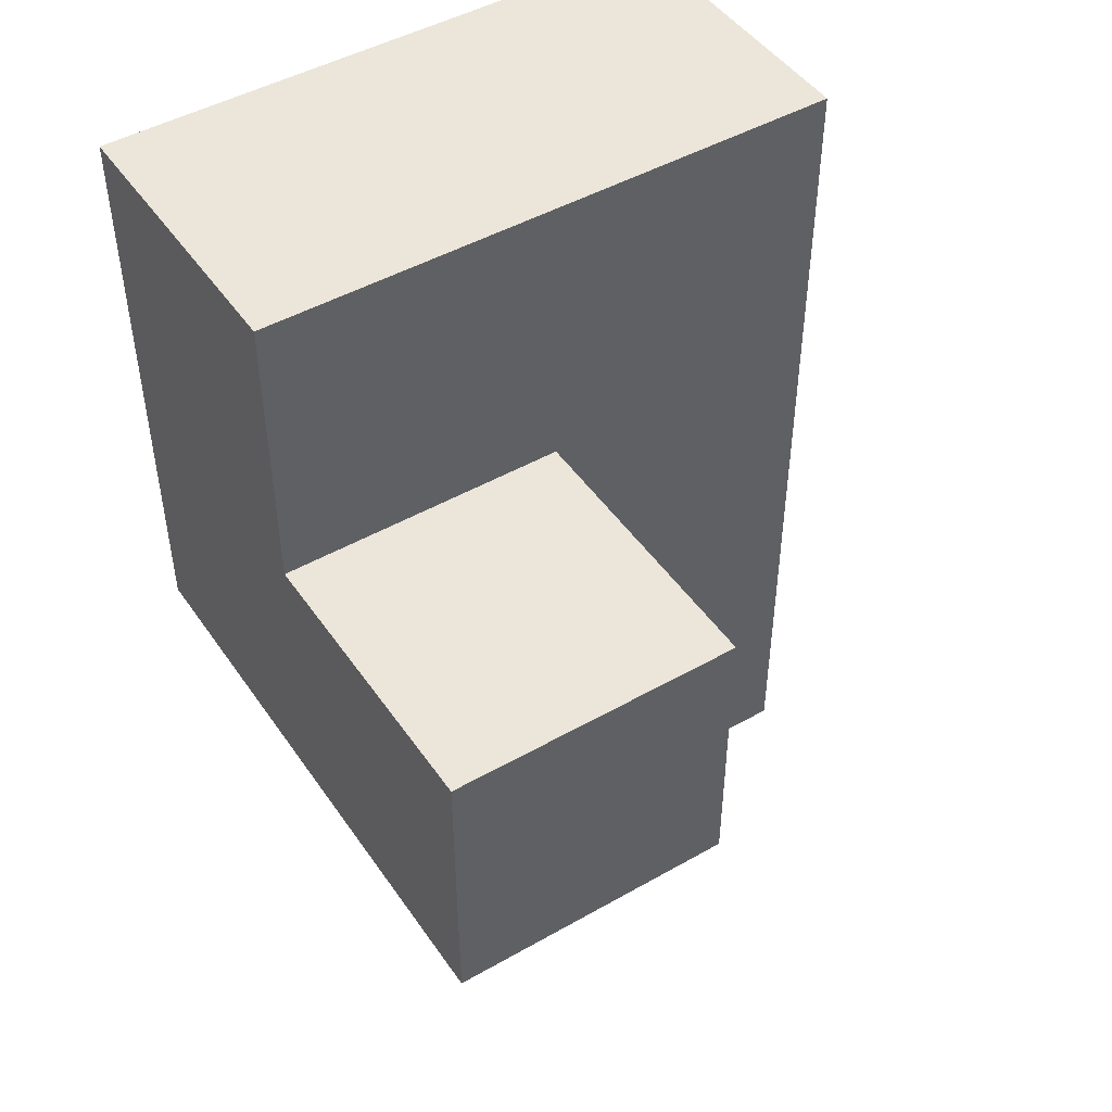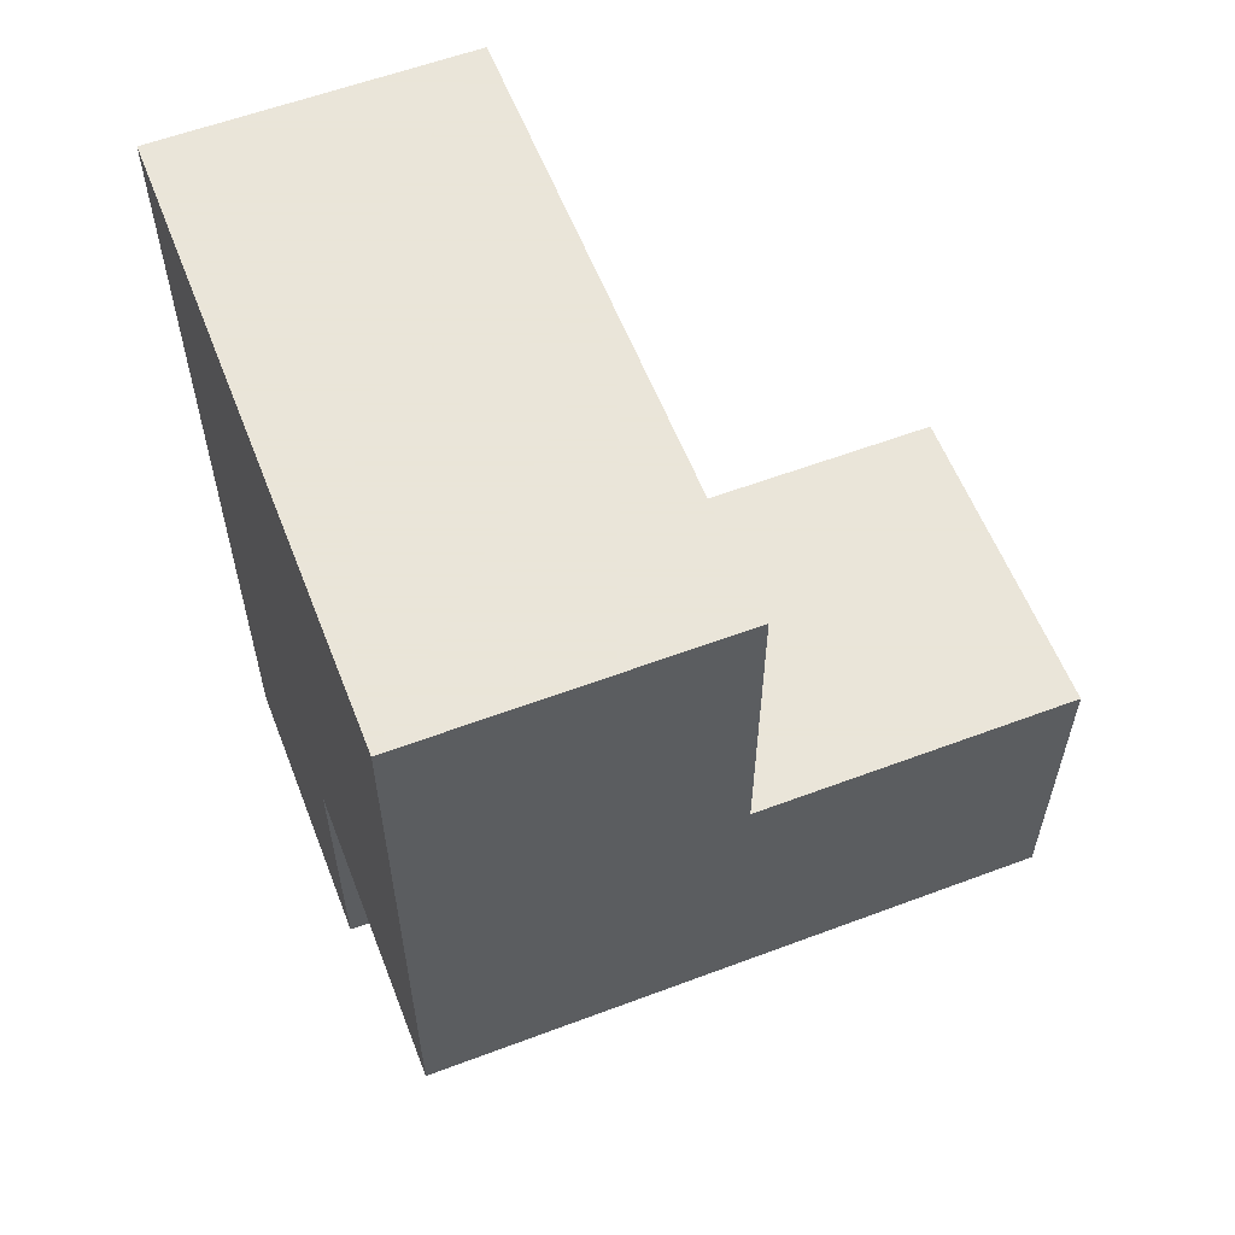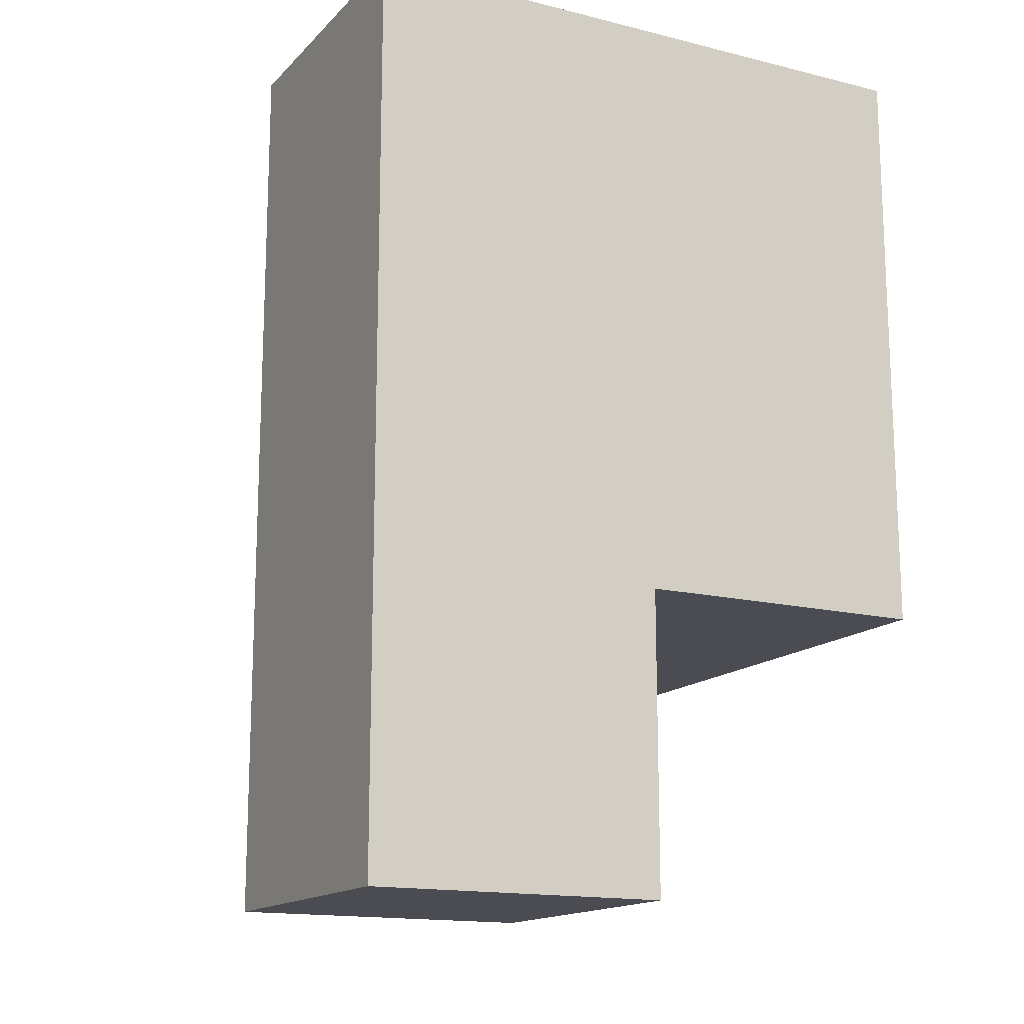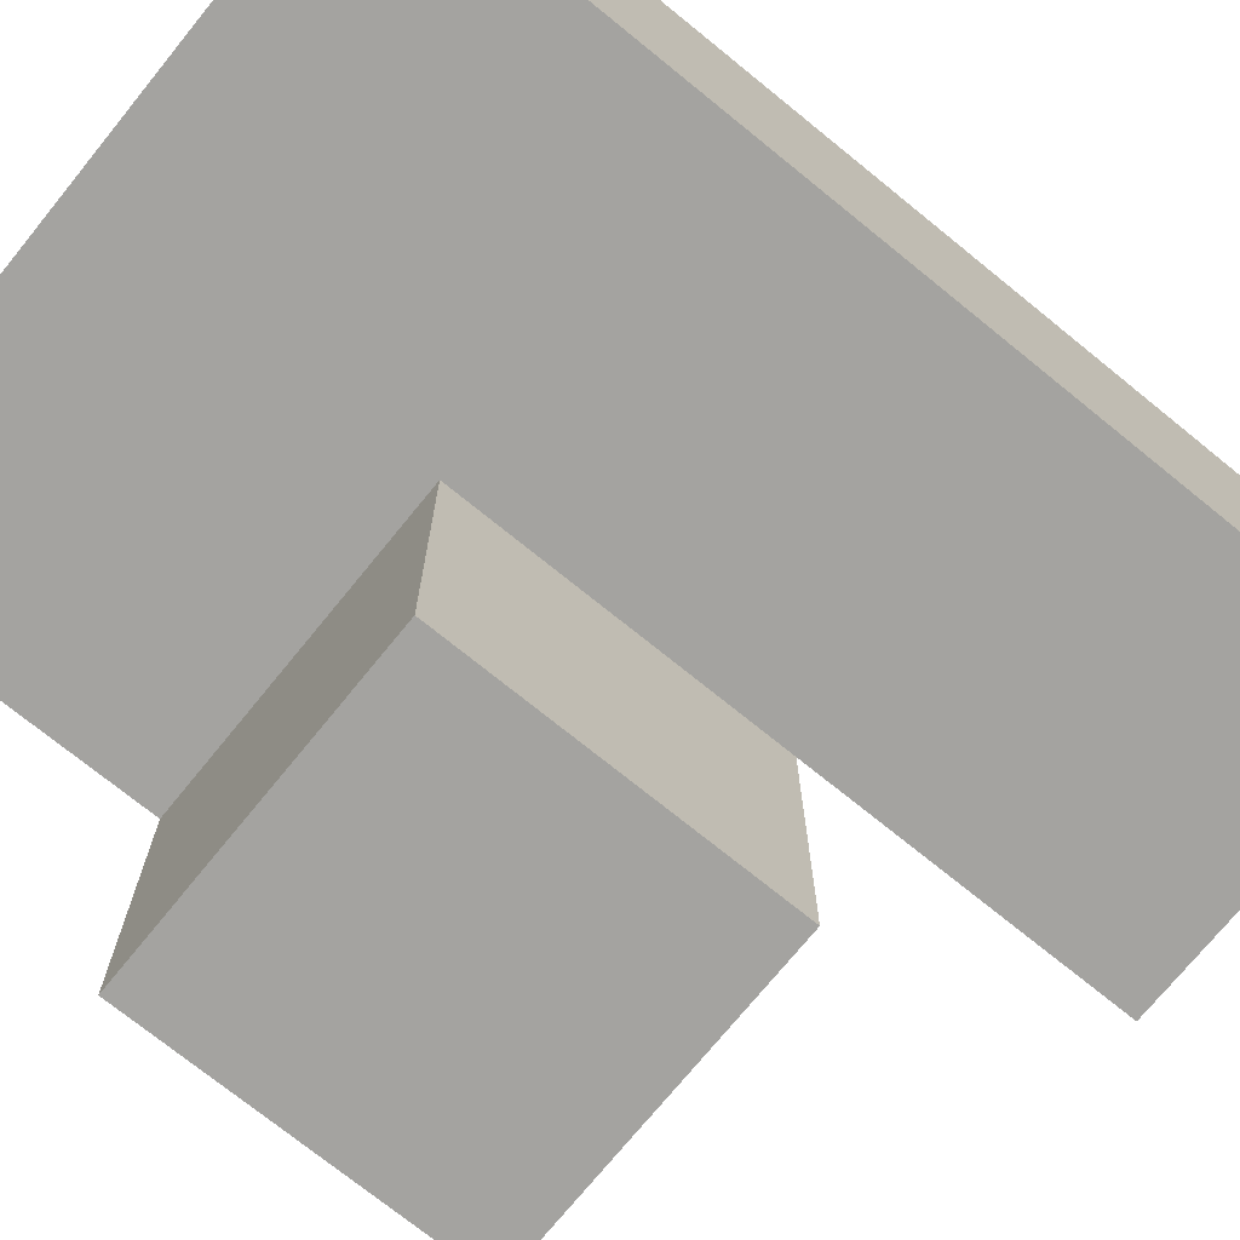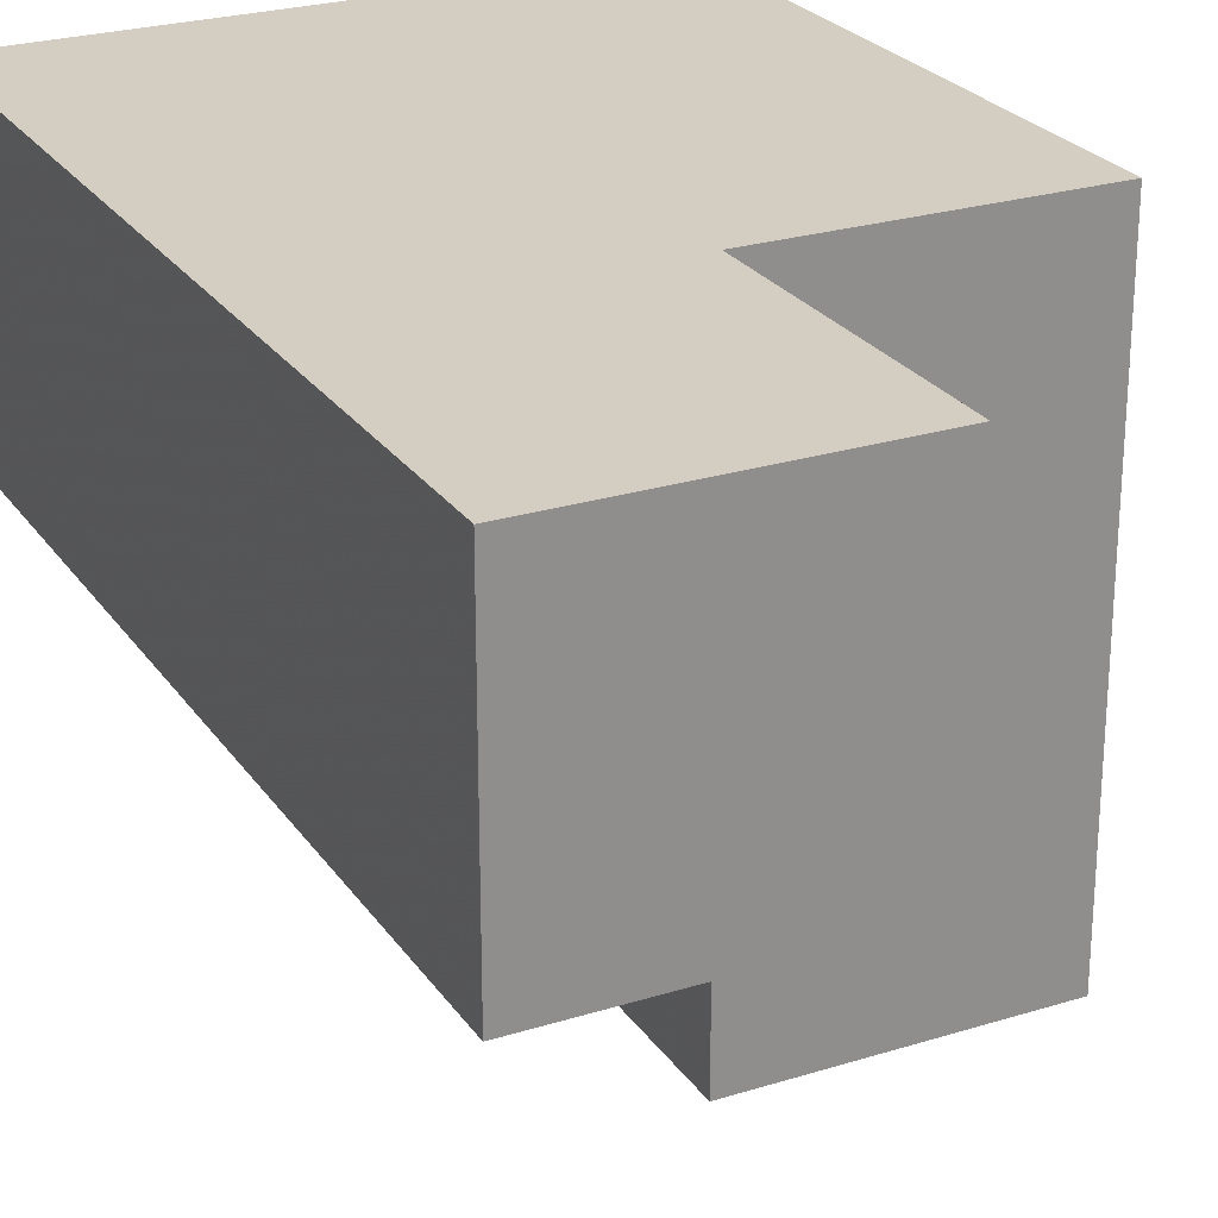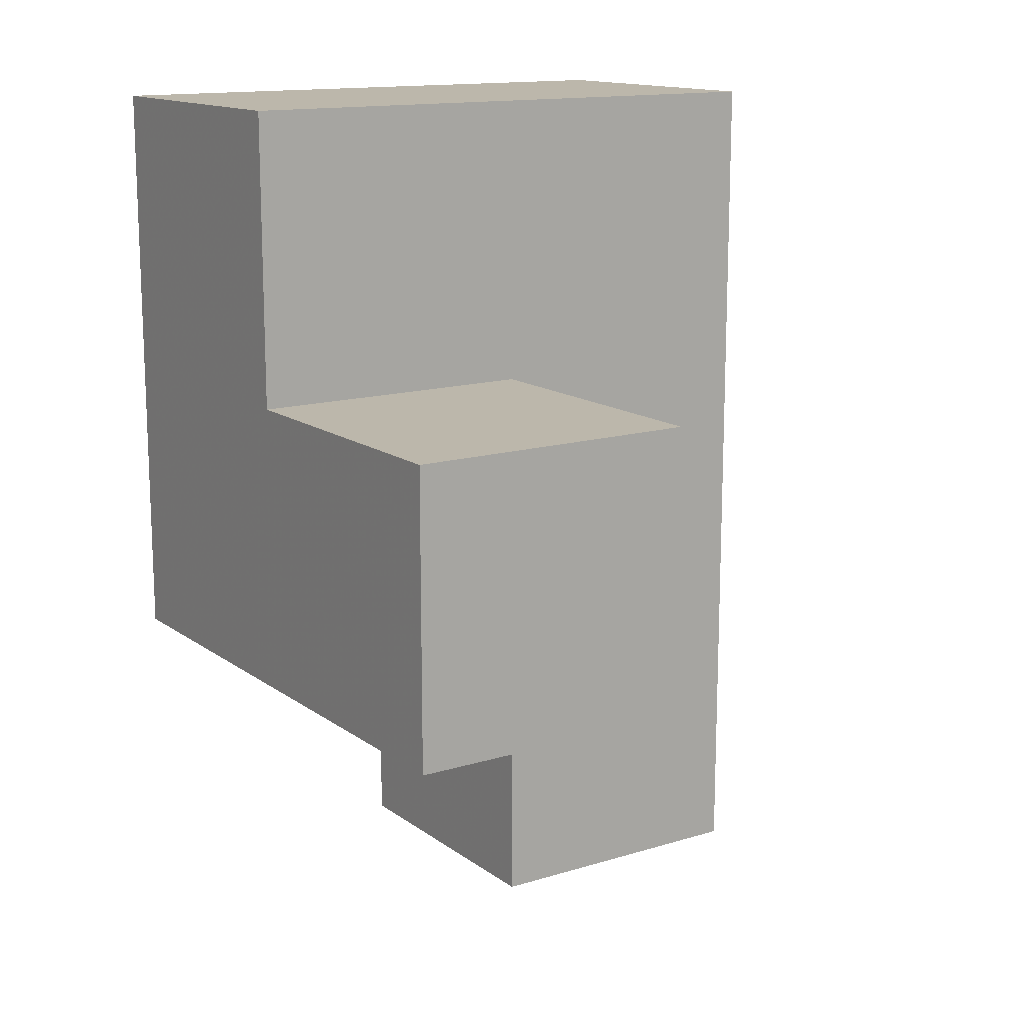
<metadata>
{"format":"obj","ext":"obj","renderer":"f3d","projection":"perspective","resolution":1024,"background":"white","views":[{"elev":47.1,"azim":147.2,"up":"+Y"},{"elev":58.6,"azim":68.8,"up":"+Y"},{"elev":-15.3,"azim":-27.7,"up":"+Y"},{"elev":-73.0,"azim":-129.1,"up":"+Z"},{"elev":25.3,"azim":-26.6,"up":"+Z"},{"elev":14.3,"azim":146.4,"up":"+Y"}]}
</metadata>
<code>
v 2 1.996 2.013
v 2 1.006 3.003
v 2.99 1.996 3.993
v 2.99 1.006 2.013
v 1.01 2.986 3.003
v 2 2.986 3.003
v 1.01 0.01615 3.993
v 1.01 1.006 3.003
v 2 1.996 3.993
v 2 1.006 2.013
v 2 0.01615 3.993
v 1.01 1.996 3.993
v 2.99 1.006 3.993
v 2.99 1.996 3.003
v 2.99 2.986 3.993
v 1.01 0.01615 3.003
v 2 0.01615 3.003
v 2 1.006 3.993
v 2 1.996 3.003
v 2.99 1.006 3.003
v 2.99 1.996 2.013
v 1.01 1.996 3.003
v 2.99 2.986 3.003
v 1.01 2.986 3.993
v 2 2.986 3.993
v 1.01 1.006 3.993
f 18 13 9
f 3 9 13
f 2 20 18
f 13 18 20
f 20 14 13
f 3 13 14
f 14 19 23
f 6 23 19
f 9 3 25
f 15 25 3
f 23 6 15
f 25 15 6
f 14 23 3
f 15 3 23
f 2 8 19
f 22 19 8
f 26 18 12
f 9 12 18
f 22 8 12
f 26 12 8
f 4 10 21
f 1 21 10
f 10 4 2
f 20 2 4
f 21 1 14
f 19 14 1
f 1 10 19
f 2 19 10
f 4 21 20
f 14 20 21
f 17 16 2
f 8 2 16
f 7 11 26
f 18 26 11
f 16 17 7
f 11 7 17
f 8 16 26
f 7 26 16
f 17 2 11
f 18 11 2
f 19 22 6
f 5 6 22
f 12 9 24
f 25 24 9
f 6 5 25
f 24 25 5
f 5 22 24
f 12 24 22

</code>
